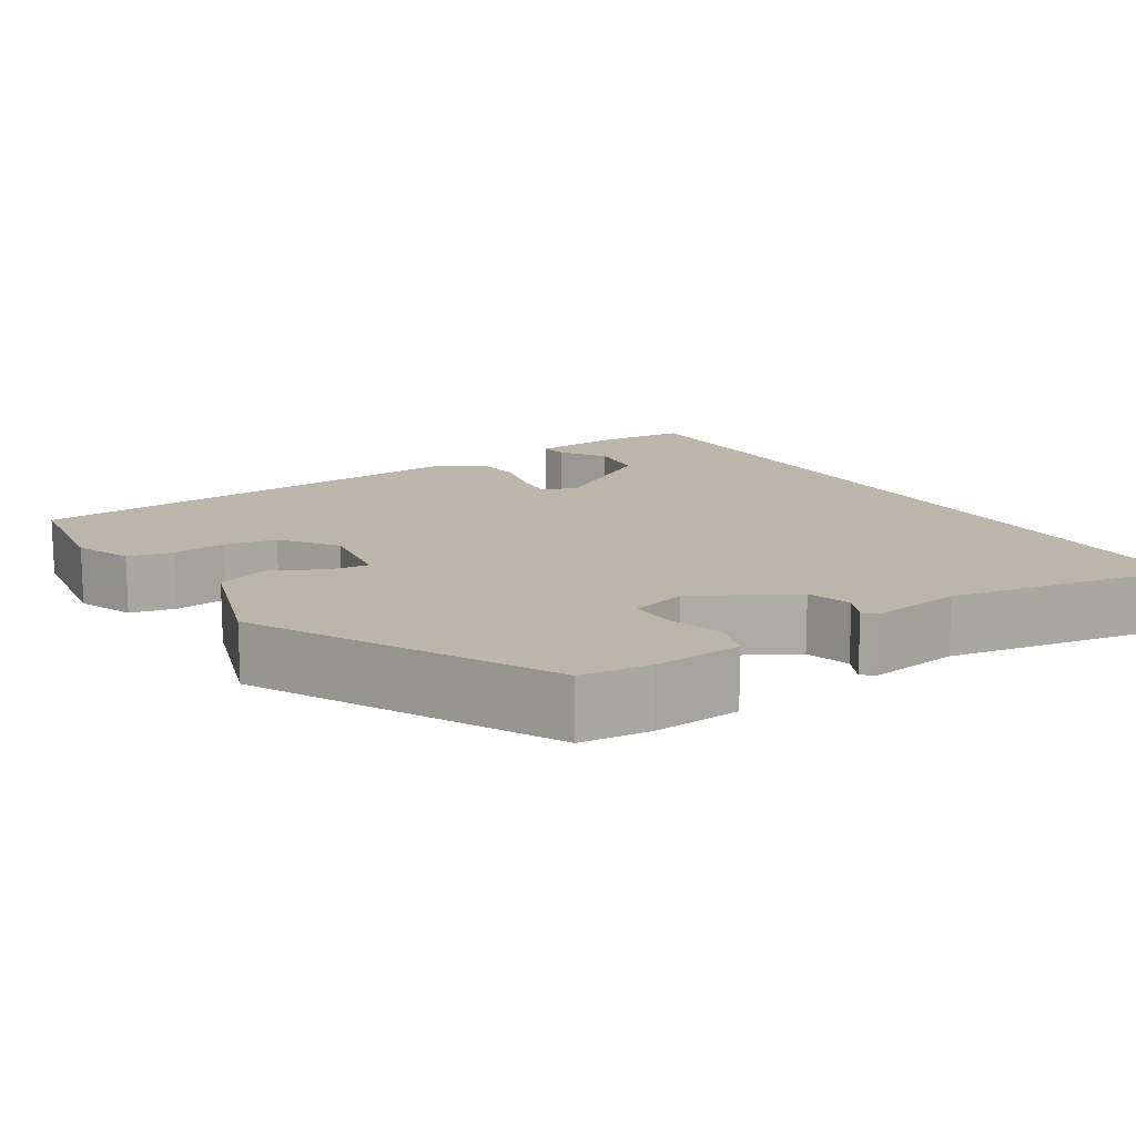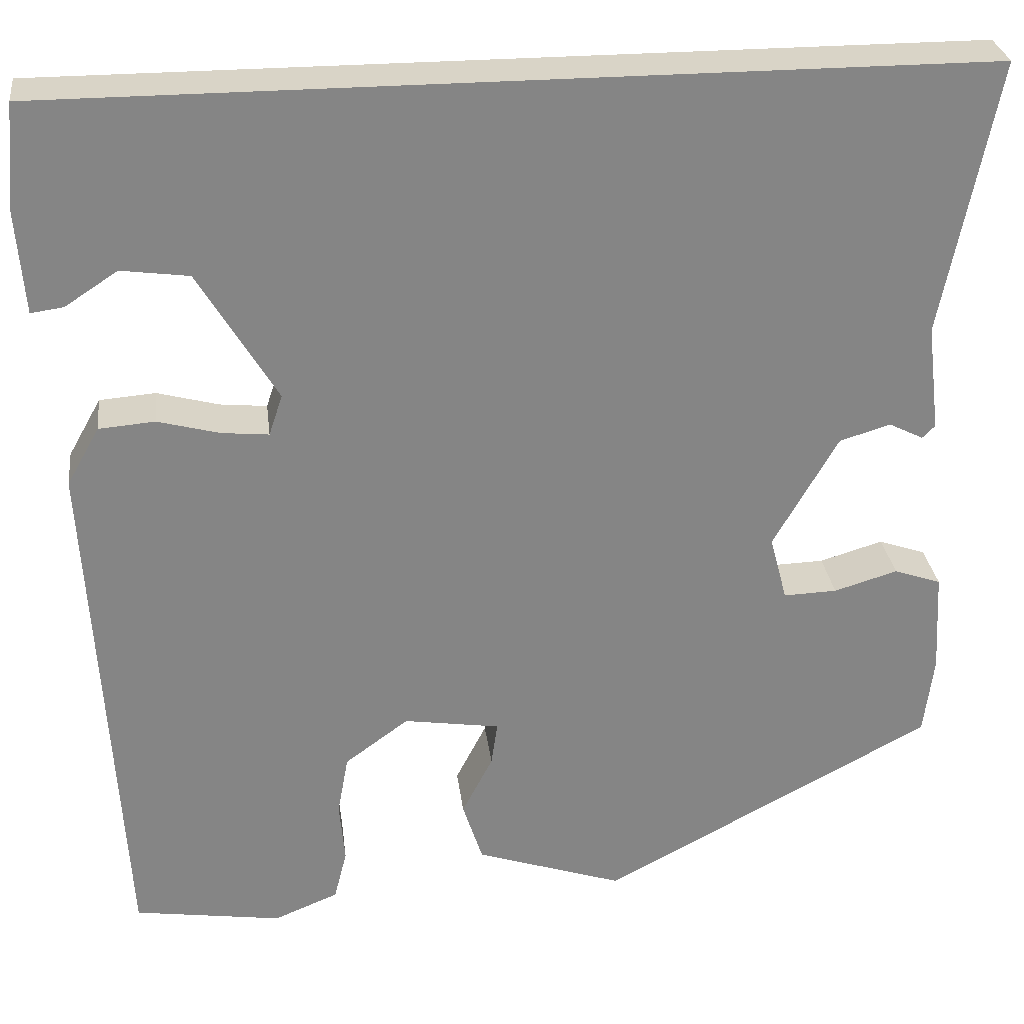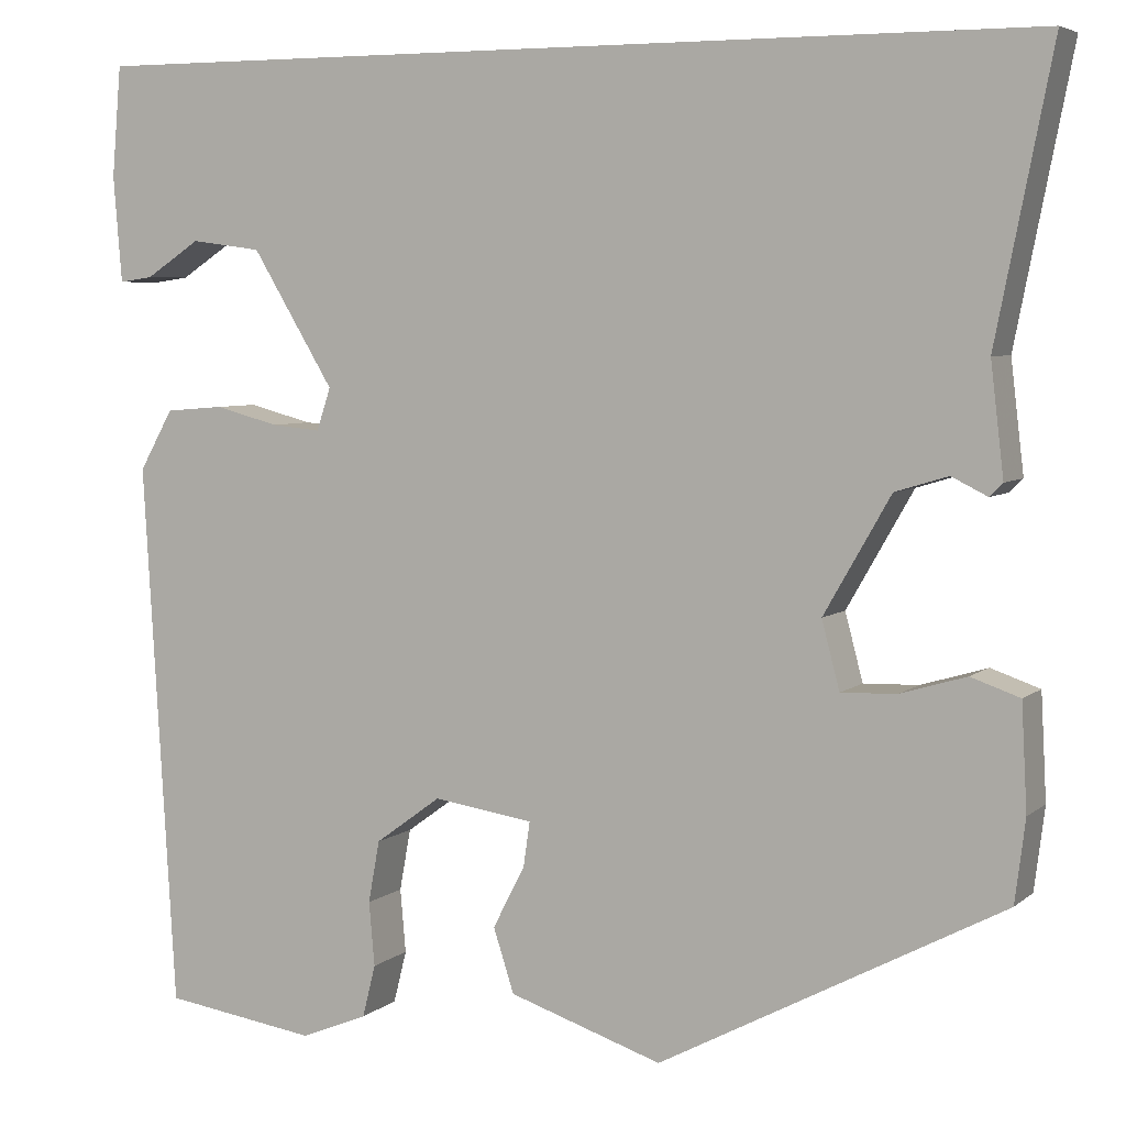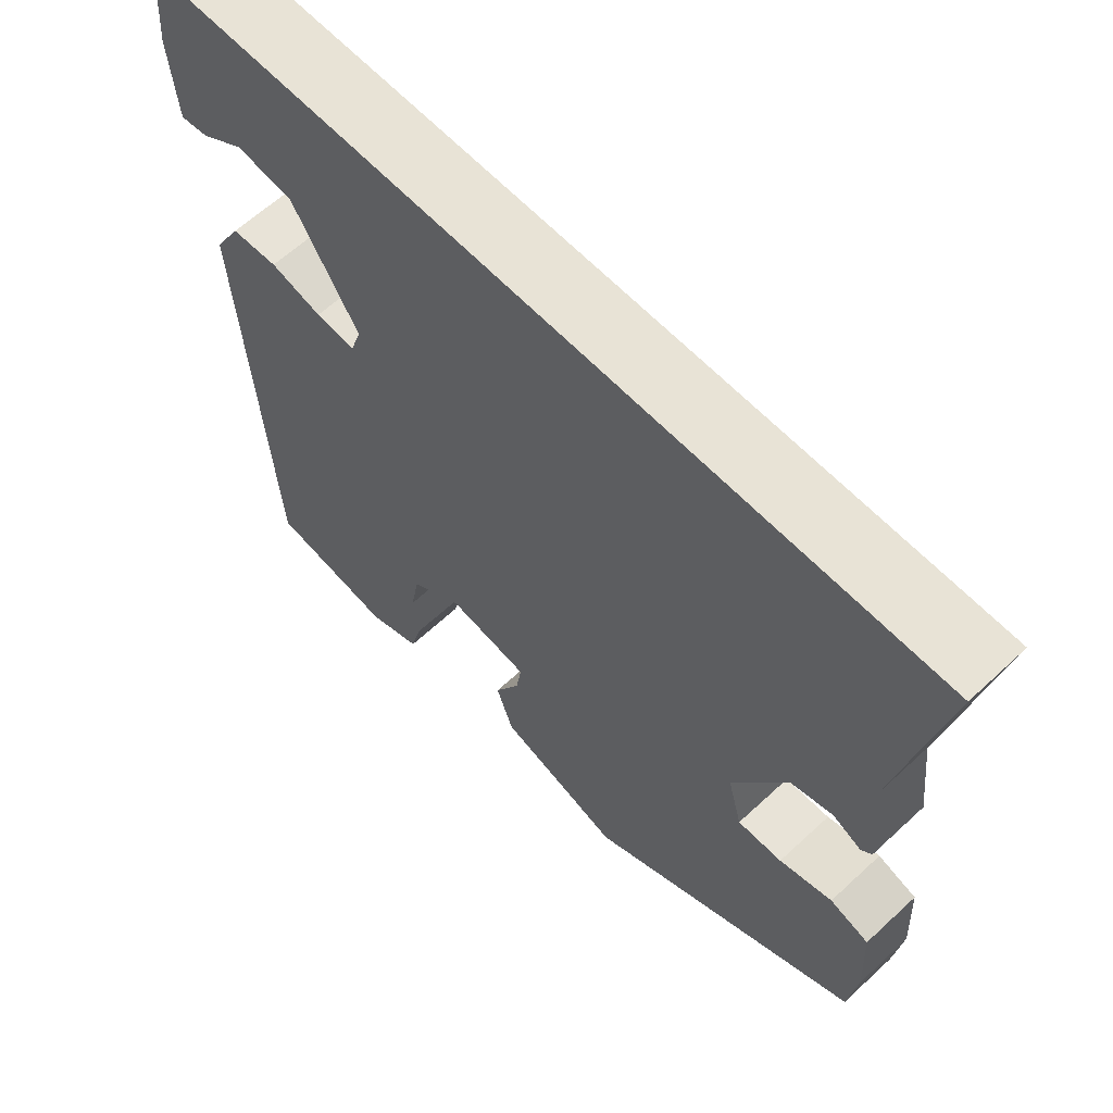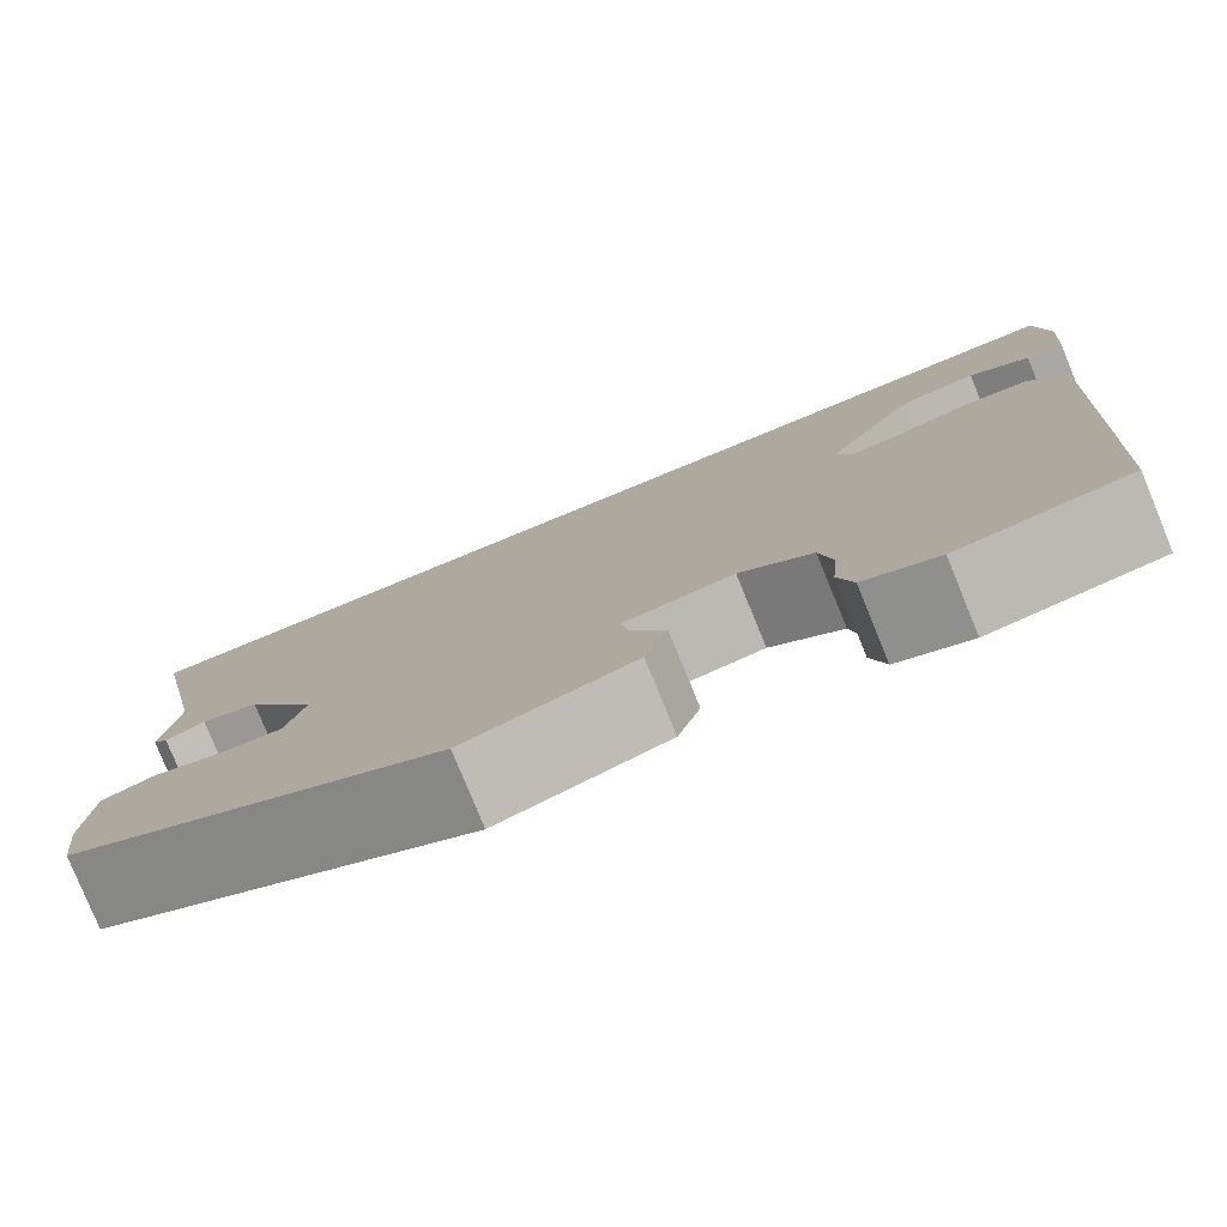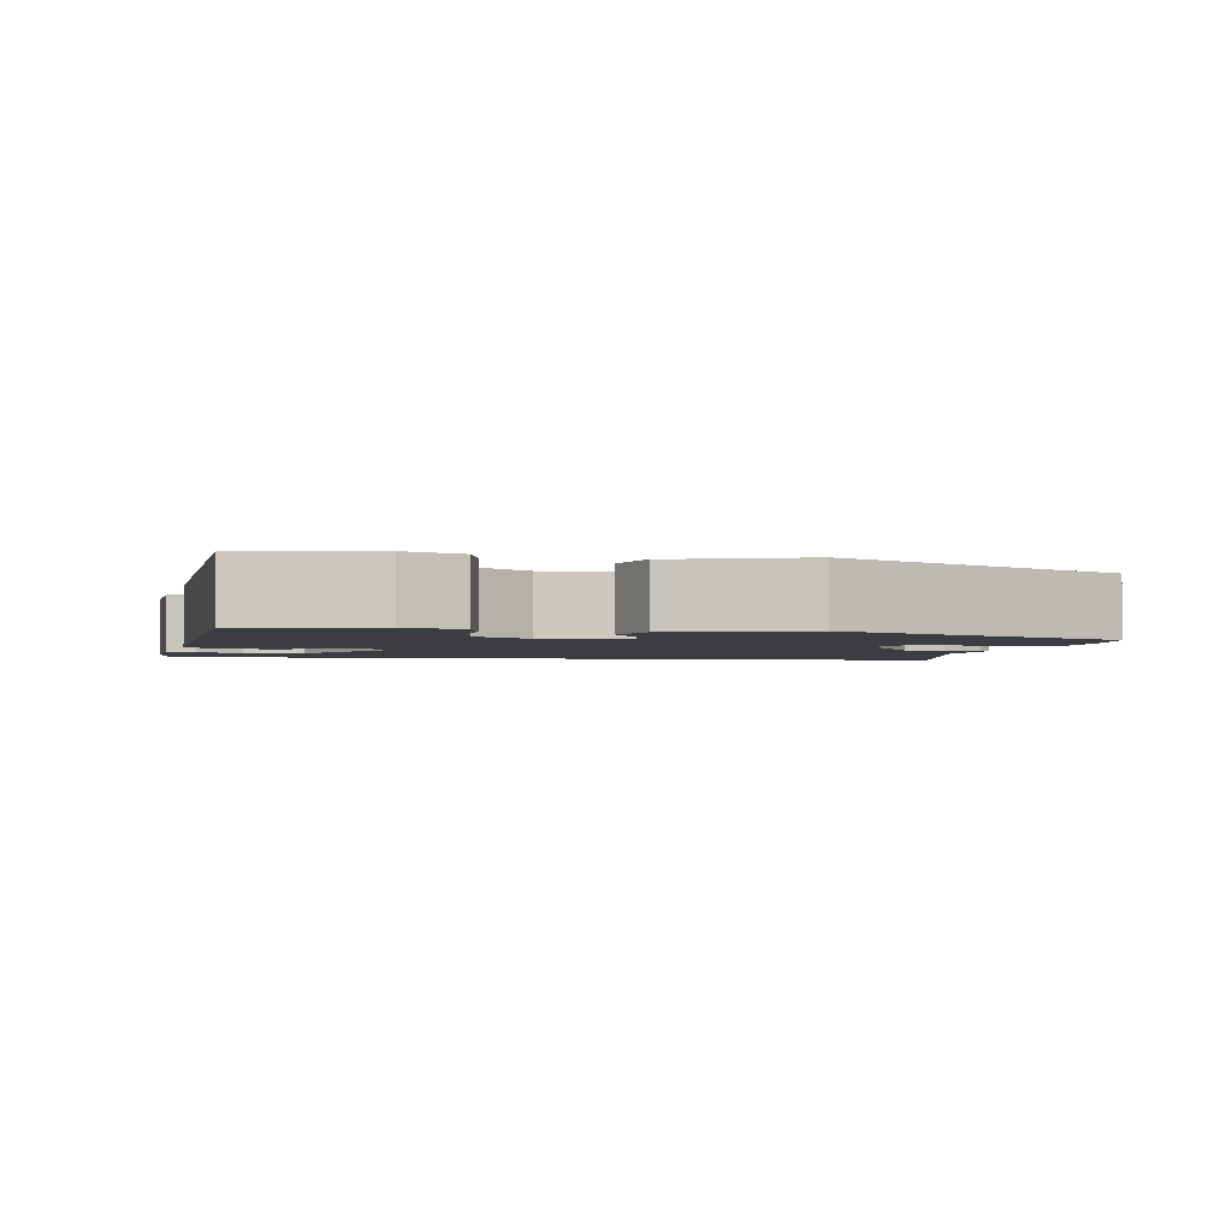
<metadata>
{"format":"obj","ext":"obj","renderer":"f3d","projection":"perspective","resolution":1024,"background":"white","views":[{"elev":14.1,"azim":-122.8,"up":"+Y"},{"elev":28.7,"azim":173.0,"up":"+Z"},{"elev":5.3,"azim":-155.2,"up":"+Z"},{"elev":62.5,"azim":-133.3,"up":"+Z"},{"elev":-79.5,"azim":22.3,"up":"+Z"},{"elev":-2.5,"azim":170.7,"up":"+Y"}]}
</metadata>
<code>
v 0.497 0.07 0.5
v 0.507 0.07 0.383
v 0.498 0.07 0.27
v 0.462 0.07 0.275
v 0.404 0.07 0.313
v 0.329 0.07 0.303
v 0.242 0.07 0.159
v 0.257 0.07 0.114
v 0.309 0.07 0.119
v 0.377 0.07 0.137
v 0.439 0.07 0.132
v 0.475 0.07 0.068
v 0.441 0.07 -0.512
v 0.278 0.07 -0.536
v 0.207 0.07 -0.507
v 0.193 0.07 -0.451
v 0.199 0.07 -0.383
v 0.187 0.07 -0.317
v 0.117 0.07 -0.266
v 0.011 0.07 -0.282
v 0.018 0.07 -0.33
v 0.052 0.07 -0.396
v 0.03 0.07 -0.464
v -0.133 0.07 -0.518
v -0.498 0.07 -0.324
v -0.509 0.07 -0.236
v -0.503 0.07 -0.124
v -0.451 0.07 -0.106
v -0.381 0.07 -0.127
v -0.322 0.07 -0.129
v -0.303 0.07 -0.057
v -0.374 0.07 0.067
v -0.43 0.07 0.084
v -0.468 0.07 0.065
v -0.482 0.07 0.079
v -0.468 0.07 0.197
v -0.528 0.07 0.5
v 0.497 0 0.5
v 0.507 0 0.383
v 0.498 0 0.27
v 0.462 0 0.275
v 0.404 0 0.313
v 0.329 0 0.303
v 0.242 0 0.159
v 0.257 0 0.114
v 0.309 0 0.119
v 0.377 0 0.137
v 0.439 0 0.132
v 0.475 0 0.068
v 0.441 0 -0.512
v 0.278 0 -0.536
v 0.207 0 -0.507
v 0.193 0 -0.451
v 0.199 0 -0.383
v 0.187 0 -0.317
v 0.117 0 -0.266
v 0.011 0 -0.282
v 0.018 0 -0.33
v 0.052 0 -0.396
v 0.03 0 -0.464
v -0.133 0 -0.518
v -0.498 0 -0.324
v -0.509 0 -0.236
v -0.503 0 -0.124
v -0.451 0 -0.106
v -0.381 0 -0.127
v -0.322 0 -0.129
v -0.303 0 -0.057
v -0.374 0 0.067
v -0.43 0 0.084
v -0.468 0 0.065
v -0.482 0 0.079
v -0.468 0 0.197
v -0.528 0 0.5
f 36 37 1 2
f 33 34 35 36
f 32 33 36 2
f 27 28 29
f 26 27 29
f 25 26 29
f 24 25 29
f 23 24 29
f 22 23 29
f 21 22 29
f 20 21 29 30
f 19 20 30 31
f 15 16 17
f 14 15 17
f 13 14 17
f 12 13 17
f 11 12 17
f 10 11 17
f 9 10 17
f 8 9 17 18
f 7 8 18 19
f 2 3 4 5
f 2 5 6
f 32 2 6
f 7 19 31 32
f 6 7 32
f 39 38 74 73
f 73 72 71 70
f 39 73 70 69
f 66 65 64
f 66 64 63
f 66 63 62
f 66 62 61
f 66 61 60
f 66 60 59
f 66 59 58
f 67 66 58 57
f 68 67 57 56
f 54 53 52
f 54 52 51
f 54 51 50
f 54 50 49
f 54 49 48
f 54 48 47
f 54 47 46
f 55 54 46 45
f 56 55 45 44
f 42 41 40 39
f 43 42 39
f 43 39 69
f 69 68 56 44
f 69 44 43
f 1 38 39 2
f 2 39 40 3
f 3 40 41 4
f 4 41 42 5
f 5 42 43 6
f 6 43 44 7
f 7 44 45 8
f 8 45 46 9
f 9 46 47 10
f 10 47 48 11
f 11 48 49 12
f 12 49 50 13
f 13 50 51 14
f 14 51 52 15
f 15 52 53 16
f 16 53 54 17
f 17 54 55 18
f 18 55 56 19
f 19 56 57 20
f 20 57 58 21
f 21 58 59 22
f 22 59 60 23
f 23 60 61 24
f 24 61 62 25
f 25 62 63 26
f 26 63 64 27
f 27 64 65 28
f 28 65 66 29
f 29 66 67 30
f 30 67 68 31
f 31 68 69 32
f 32 69 70 33
f 33 70 71 34
f 34 71 72 35
f 35 72 73 36
f 36 73 74 37
f 37 74 38 1

</code>
